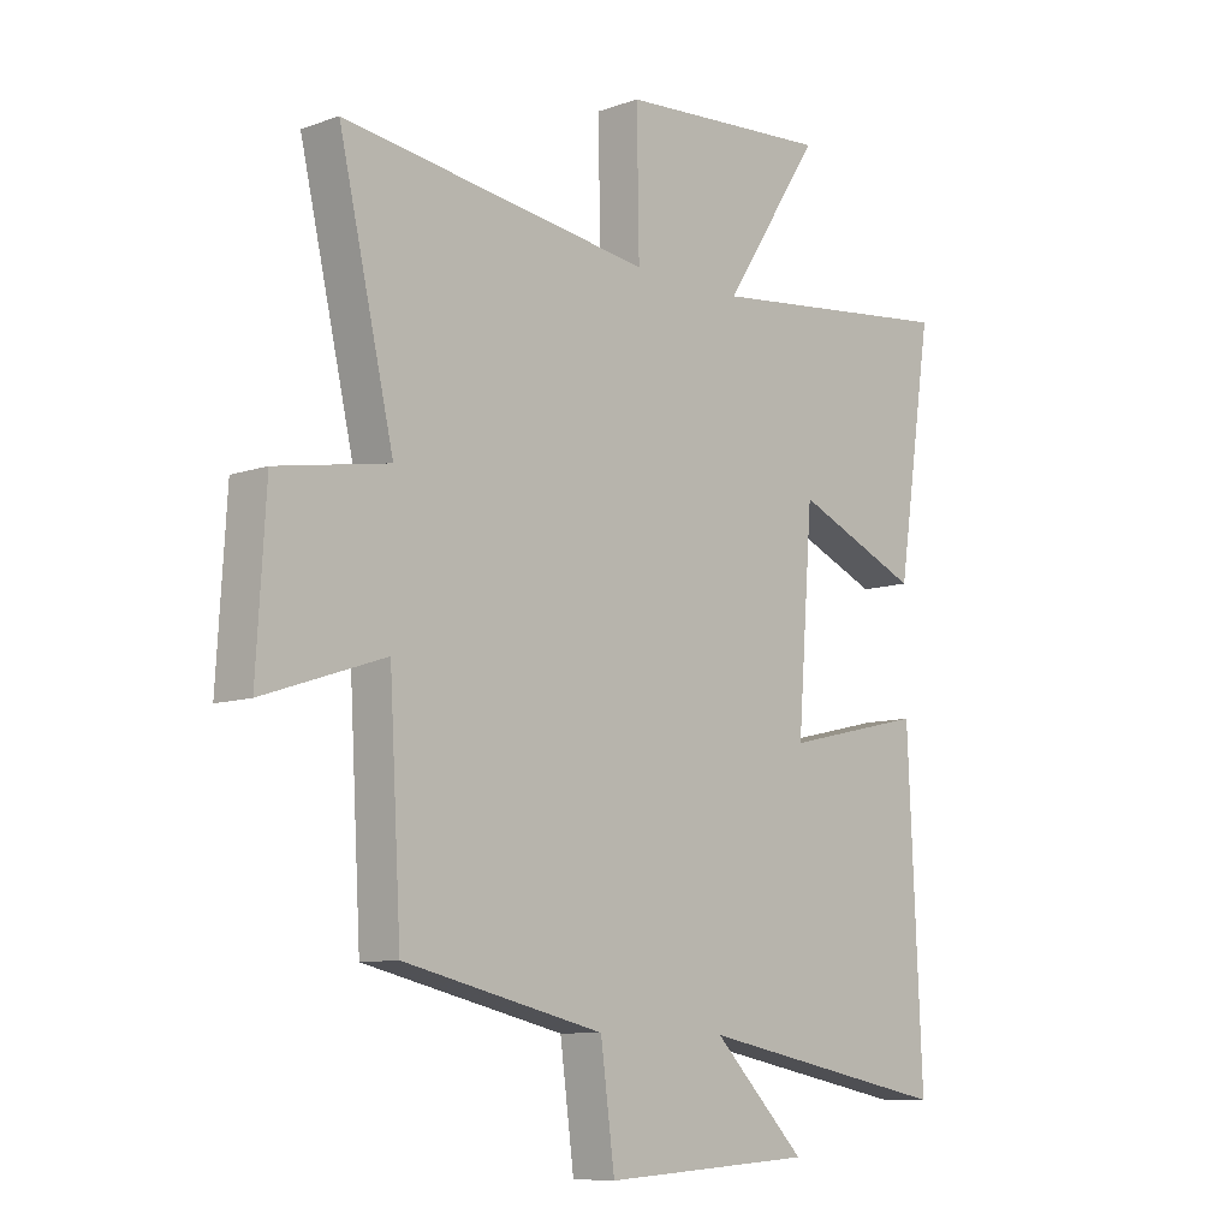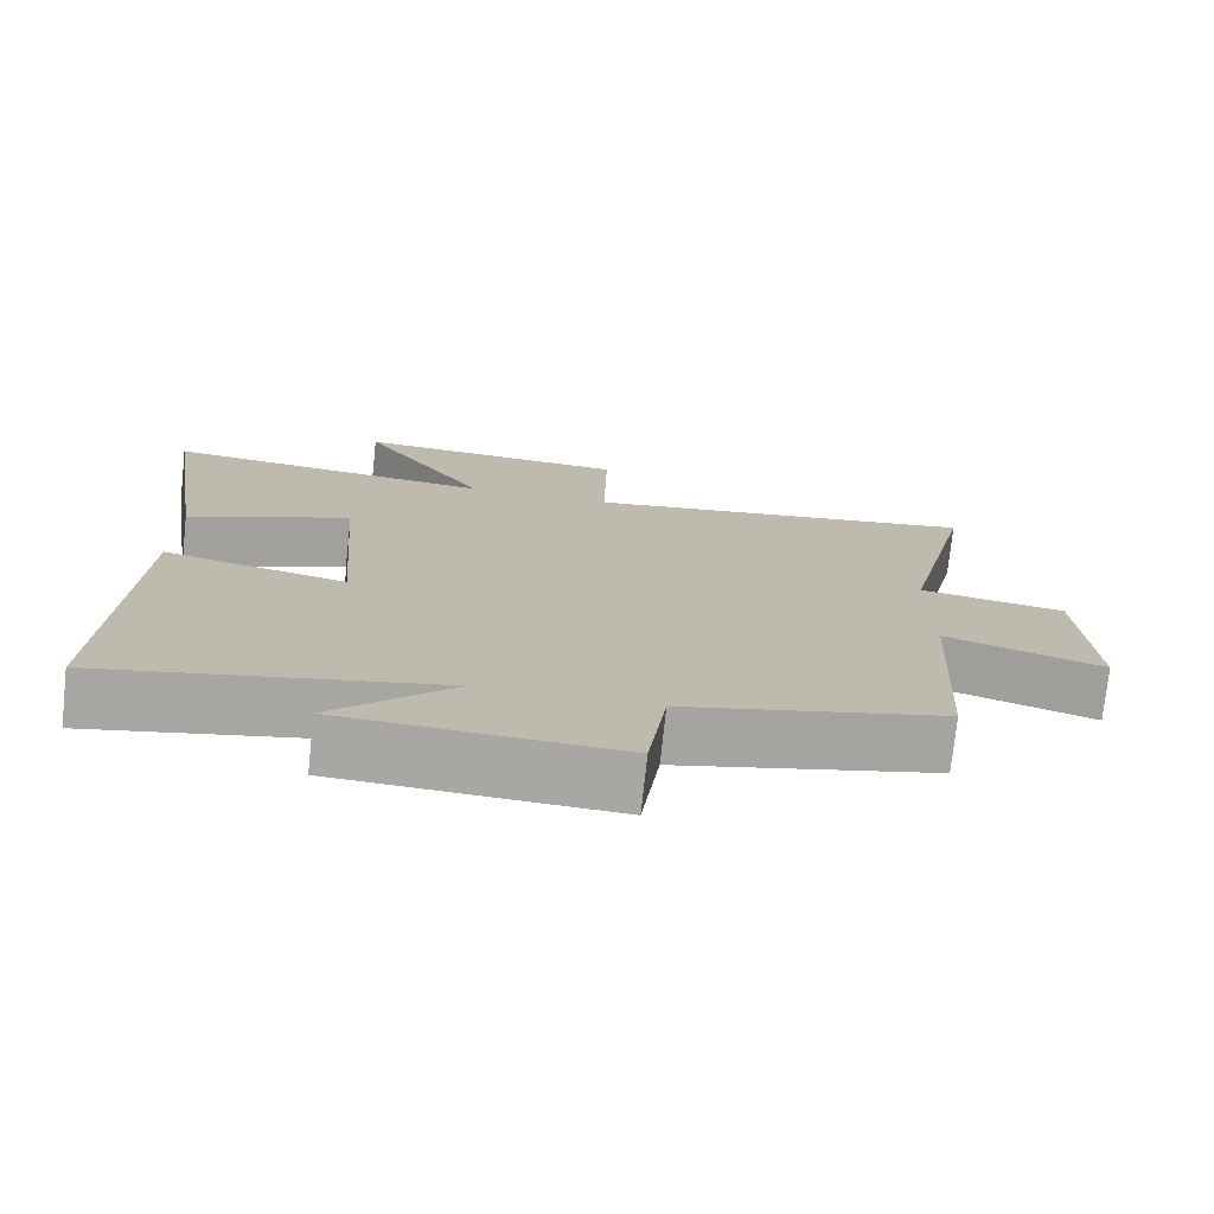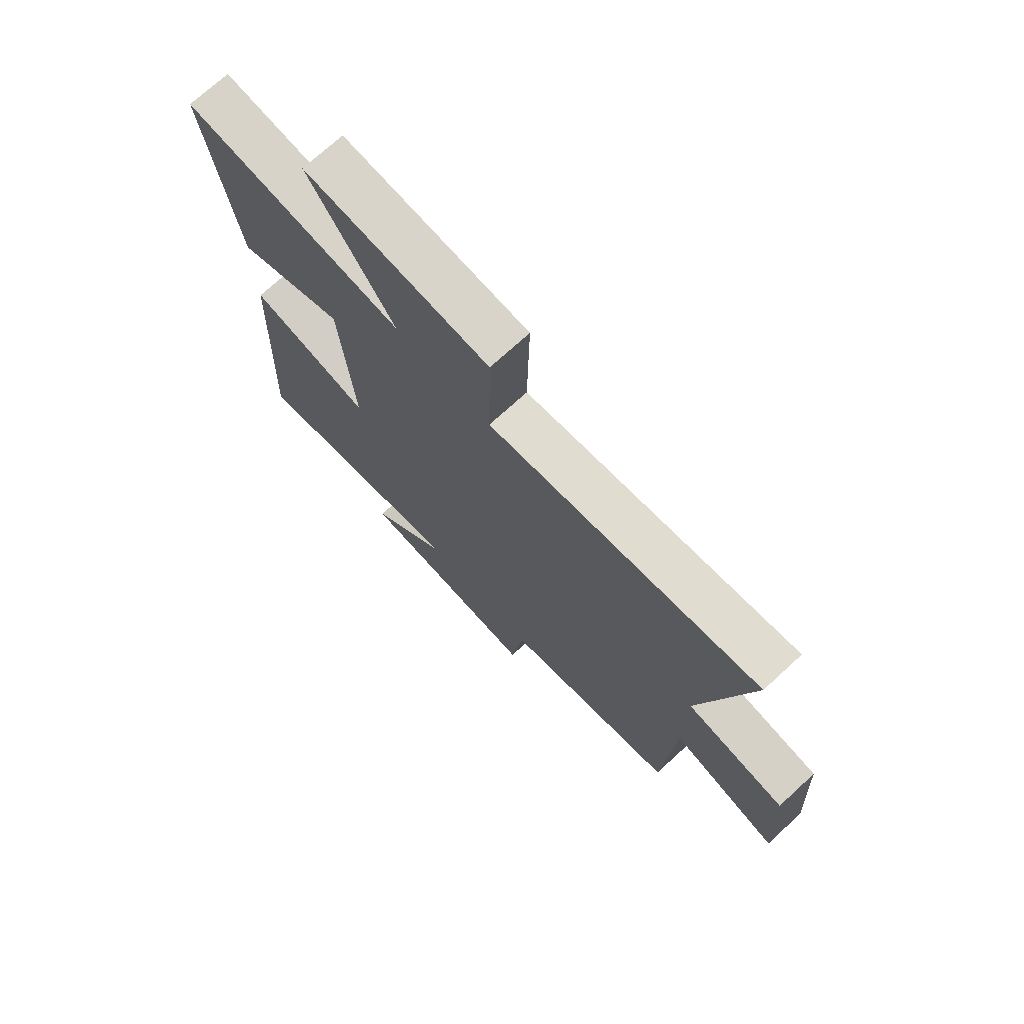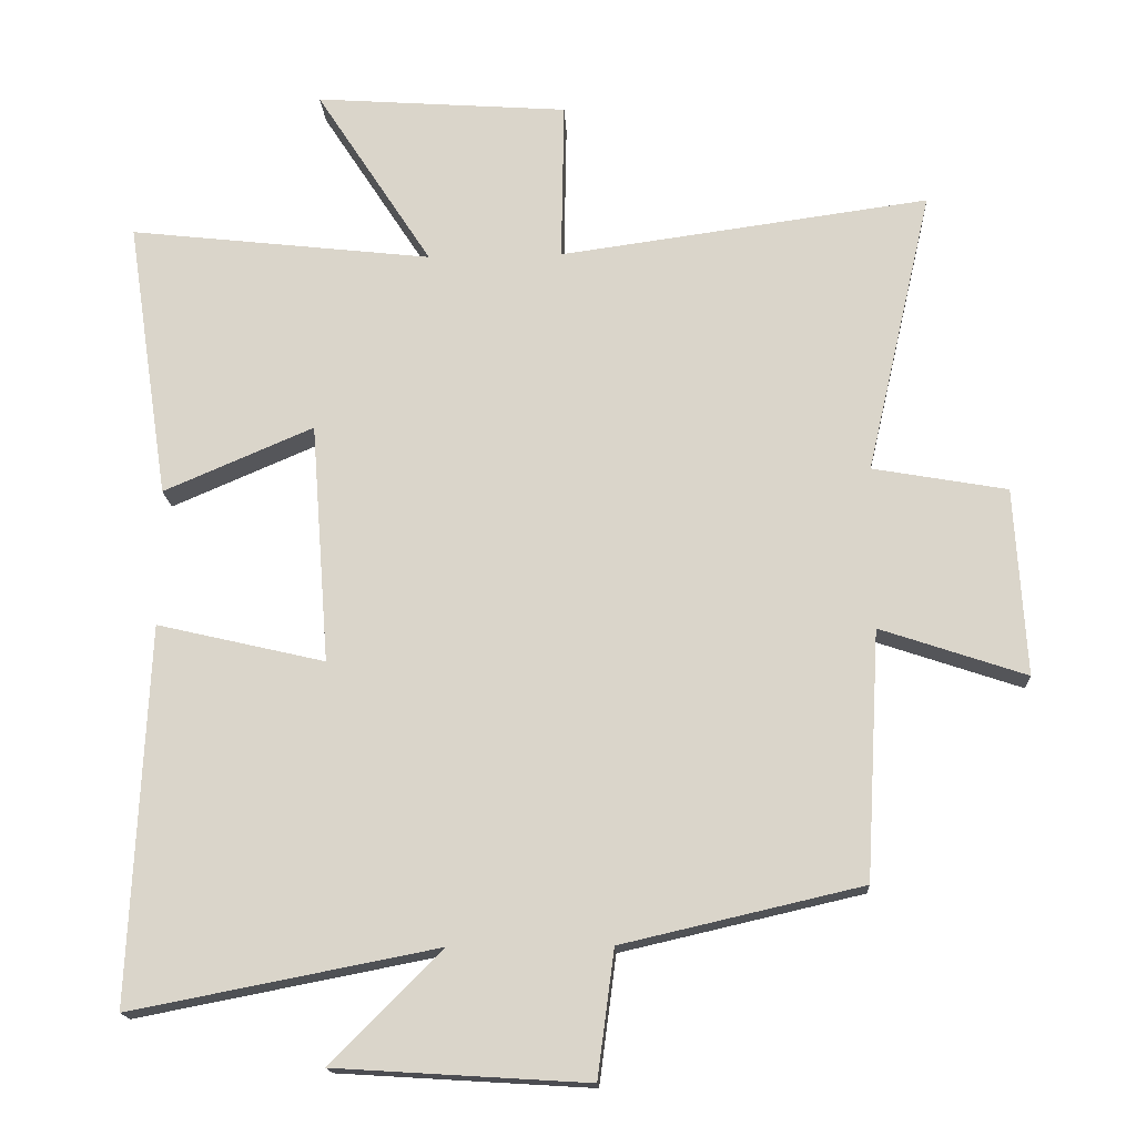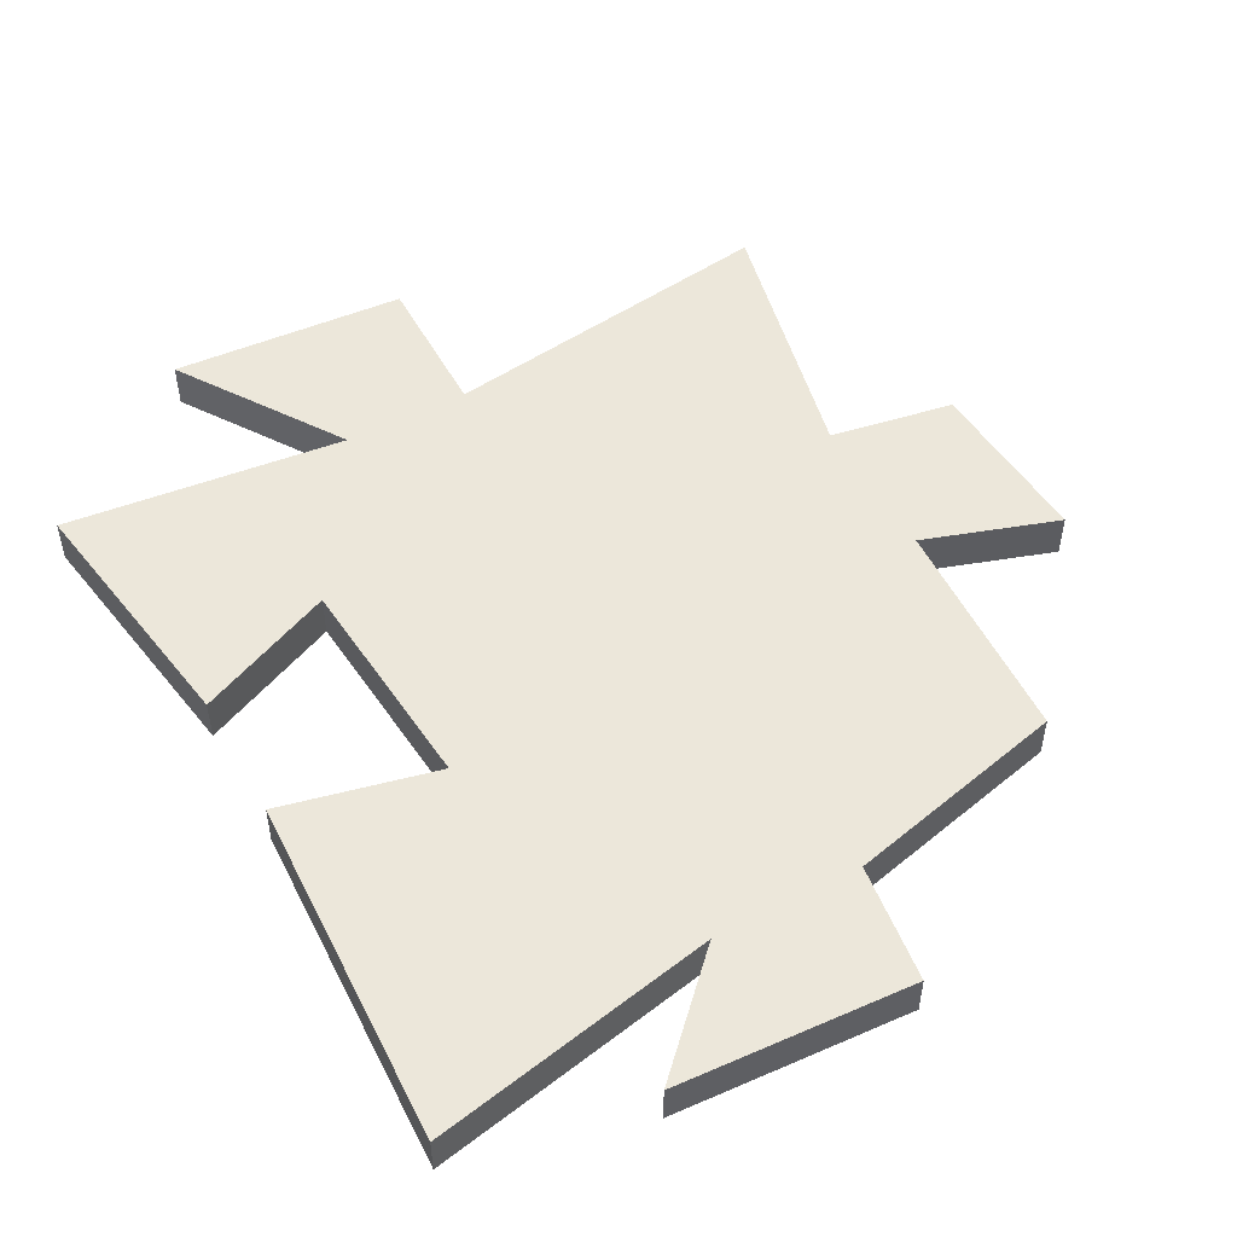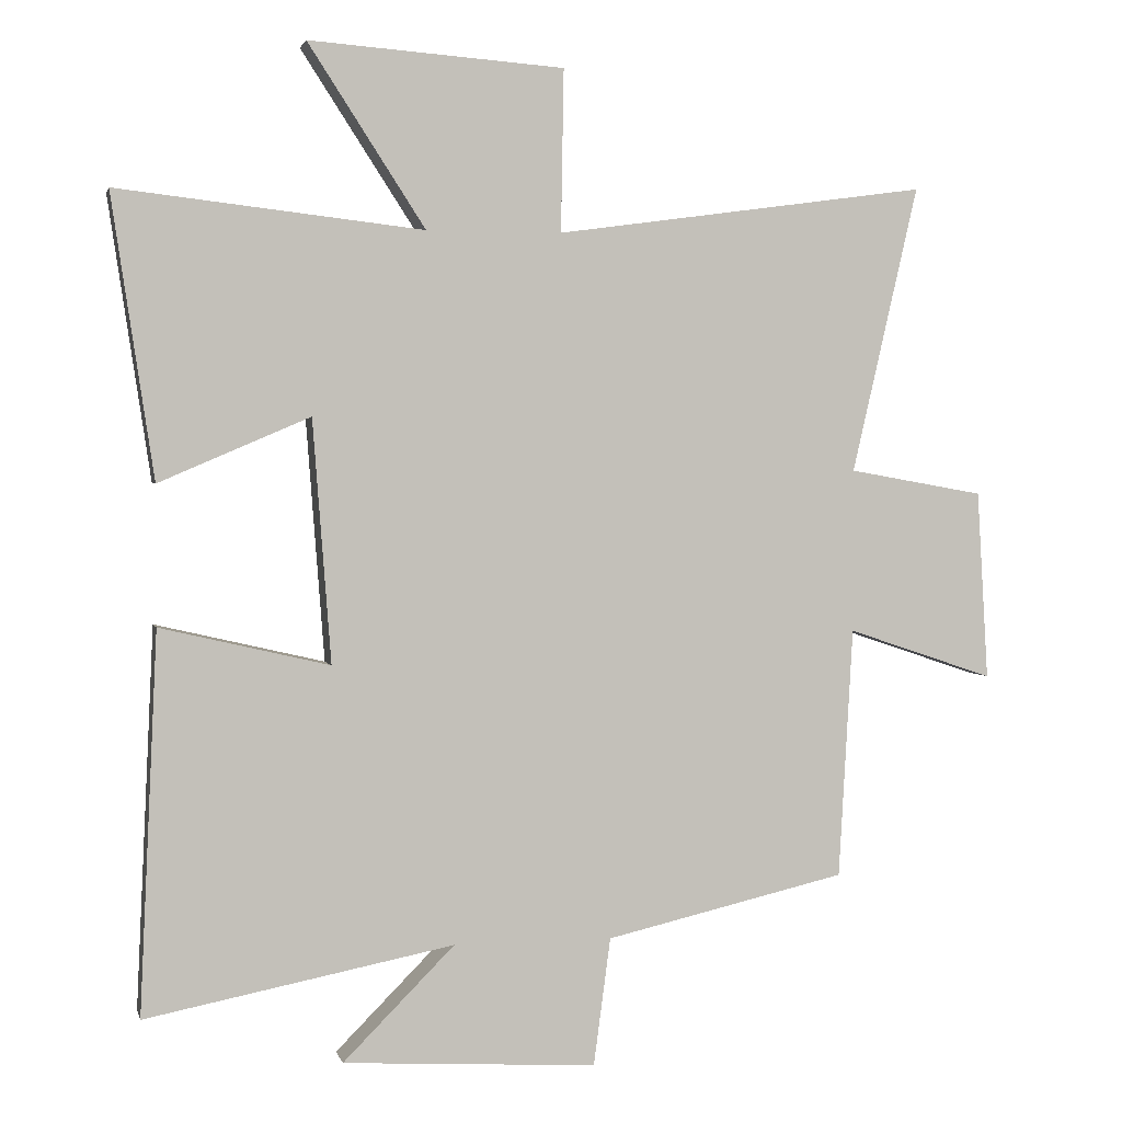
<metadata>
{"format":"obj","ext":"obj","renderer":"f3d","projection":"perspective","resolution":1024,"background":"white","views":[{"elev":-9.3,"azim":-47.1,"up":"+Z"},{"elev":-75.0,"azim":173.9,"up":"+Z"},{"elev":72.8,"azim":-132.5,"up":"+Z"},{"elev":-16.6,"azim":-177.1,"up":"+Z"},{"elev":51.0,"azim":151.2,"up":"+Y"},{"elev":2.2,"azim":167.1,"up":"+Z"}]}
</metadata>
<code>
v -0.594 0.07 0.573
v -0.066 0.07 0.5
v -0.07 0.07 0.73
v 0.292 0.07 0.756
v 0.126 0.07 0.5
v 0.56 0.07 0.549
v 0.5 0.07 0.149
v 0.286 0.07 0.241
v 0.26 0.07 -0.103
v 0.5 0.07 -0.047
v 0.525 0.07 -0.585
v 0.088 0.07 -0.5
v 0.246 0.07 -0.659
v -0.114 0.07 -0.681
v -0.138 0.07 -0.5
v -0.48 0.07 -0.421
v -0.5 0.07 -0.066
v -0.708 0.07 -0.136
v -0.692 0.07 0.132
v -0.5 0.07 0.166
v -0.594 0 0.573
v -0.066 0 0.5
v -0.07 0 0.73
v 0.292 0 0.756
v 0.126 0 0.5
v 0.56 0 0.549
v 0.5 0 0.149
v 0.286 0 0.241
v 0.26 0 -0.103
v 0.5 0 -0.047
v 0.525 0 -0.585
v 0.088 0 -0.5
v 0.246 0 -0.659
v -0.114 0 -0.681
v -0.138 0 -0.5
v -0.48 0 -0.421
v -0.5 0 -0.066
v -0.708 0 -0.136
v -0.692 0 0.132
v -0.5 0 0.166
f 17 18 19 20
f 15 16 17 20
f 15 20 1 2
f 12 13 14 15
f 12 15 2
f 9 10 11 12
f 12 2 3
f 9 12 3
f 8 9 3
f 5 6 7 8
f 5 8 3
f 3 4 5
f 40 39 38 37
f 40 37 36 35
f 22 21 40 35
f 35 34 33 32
f 22 35 32
f 32 31 30 29
f 23 22 32
f 23 32 29
f 23 29 28
f 28 27 26 25
f 23 28 25
f 25 24 23
f 1 21 22 2
f 2 22 23 3
f 3 23 24 4
f 4 24 25 5
f 5 25 26 6
f 6 26 27 7
f 7 27 28 8
f 8 28 29 9
f 9 29 30 10
f 10 30 31 11
f 11 31 32 12
f 12 32 33 13
f 13 33 34 14
f 14 34 35 15
f 15 35 36 16
f 16 36 37 17
f 17 37 38 18
f 18 38 39 19
f 19 39 40 20
f 20 40 21 1

</code>
